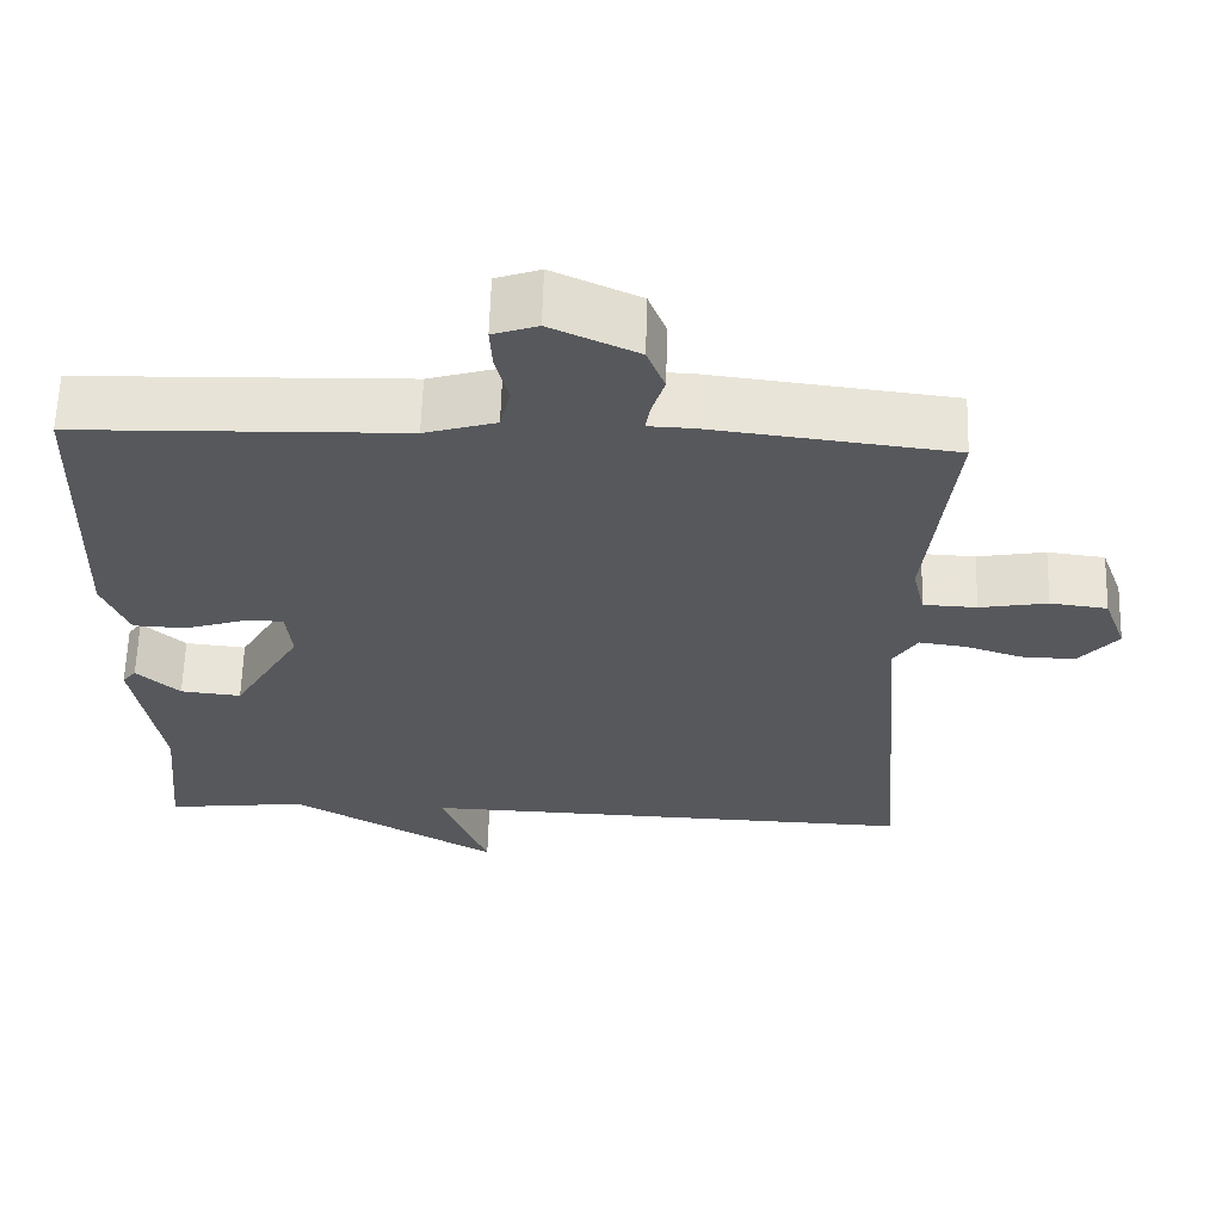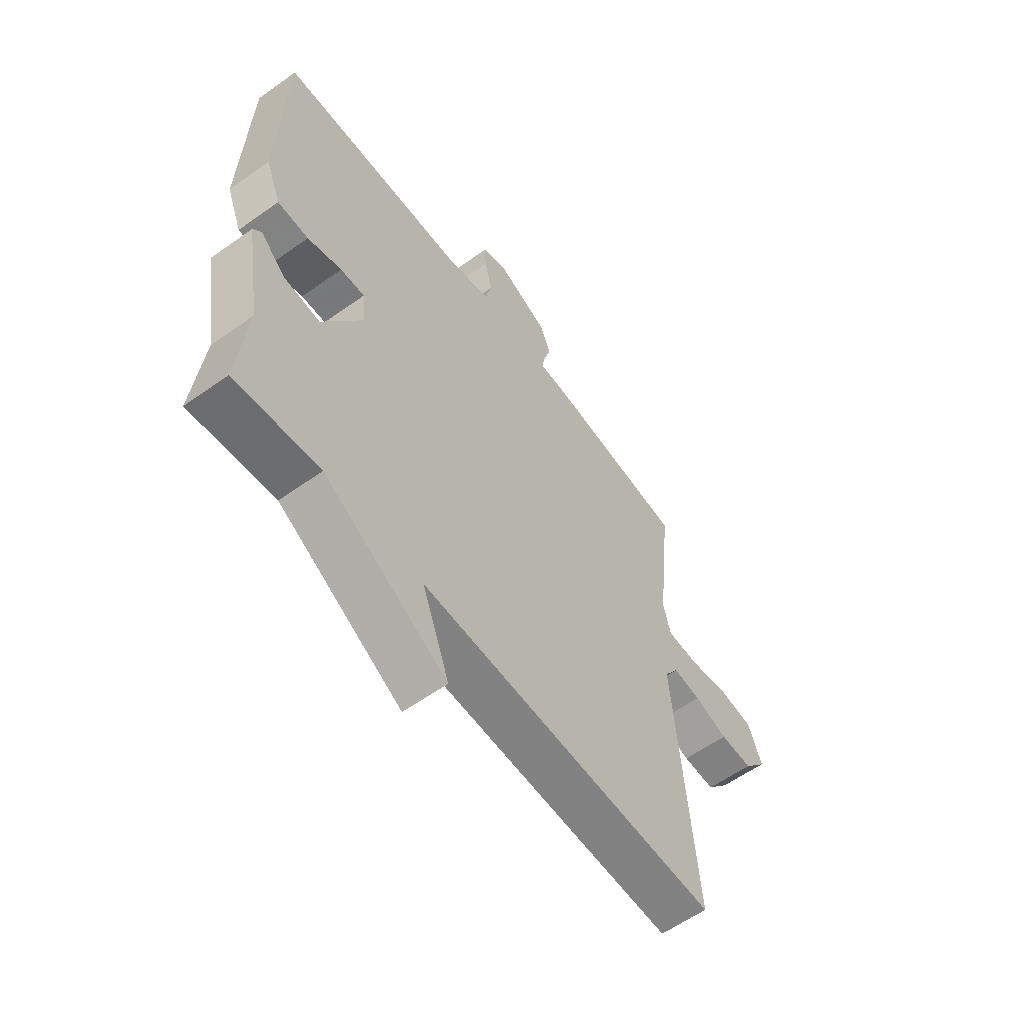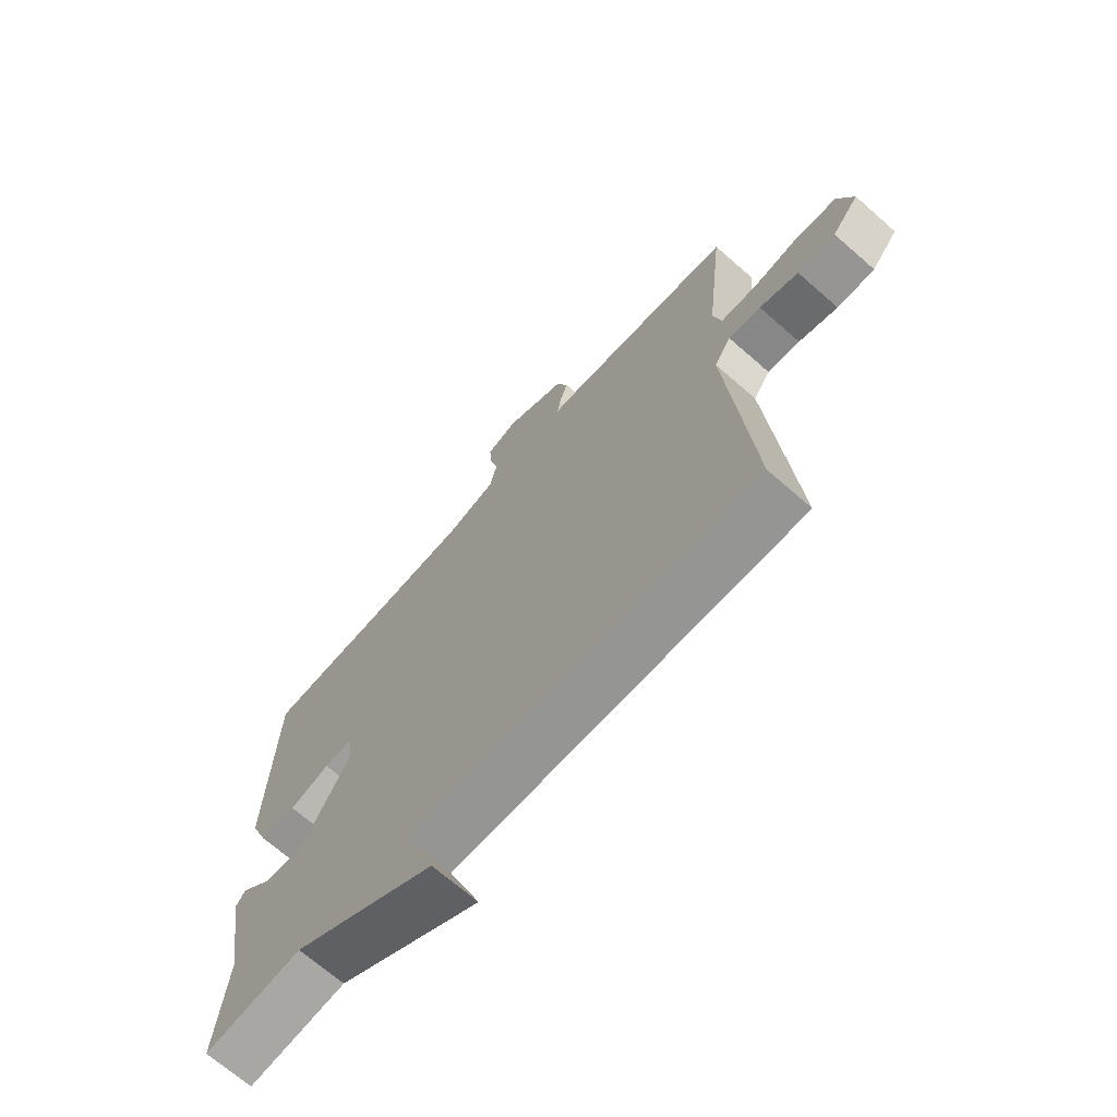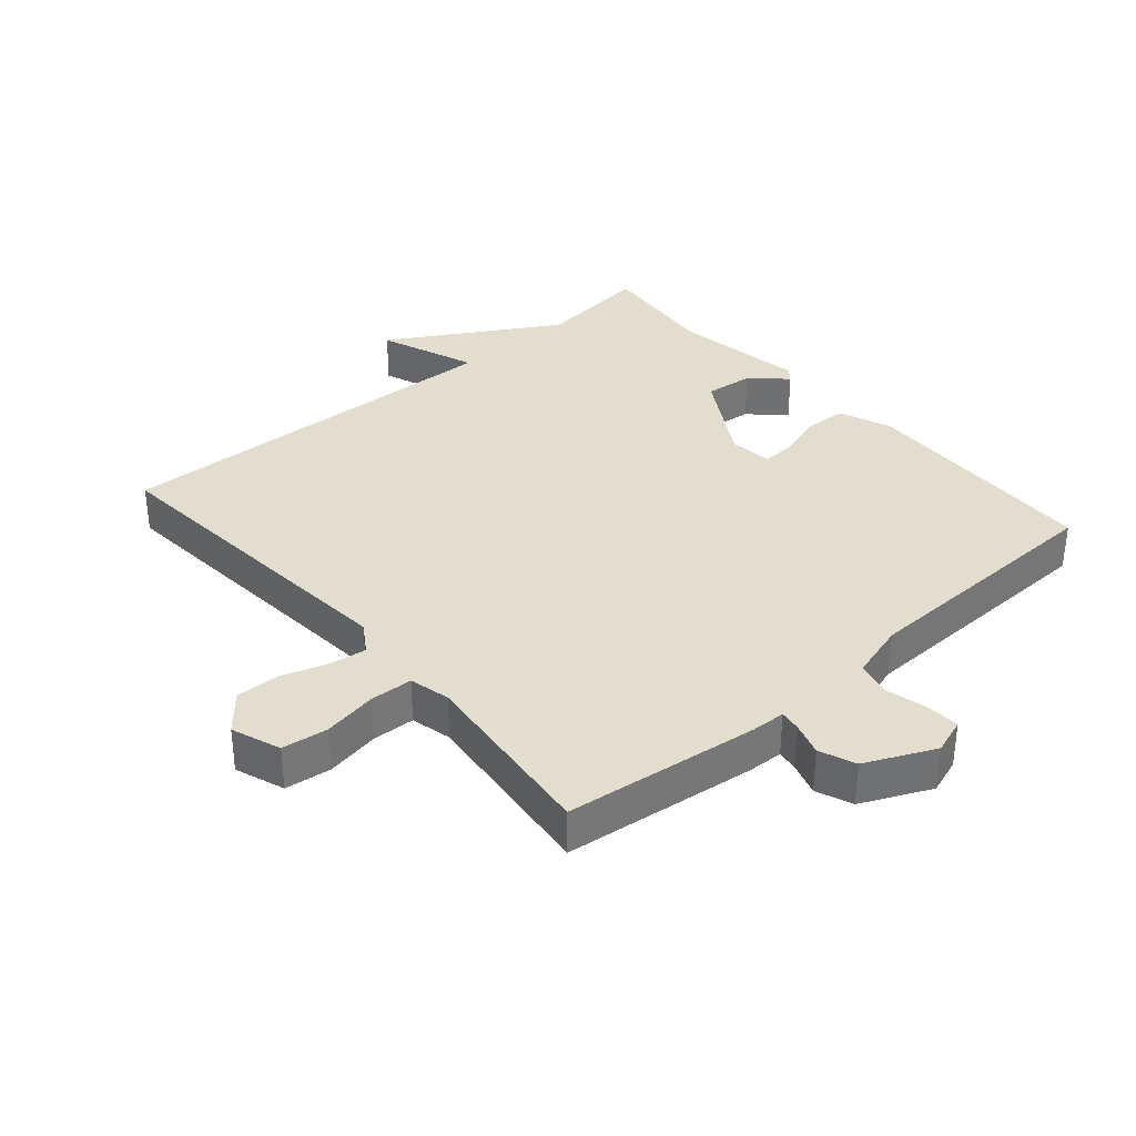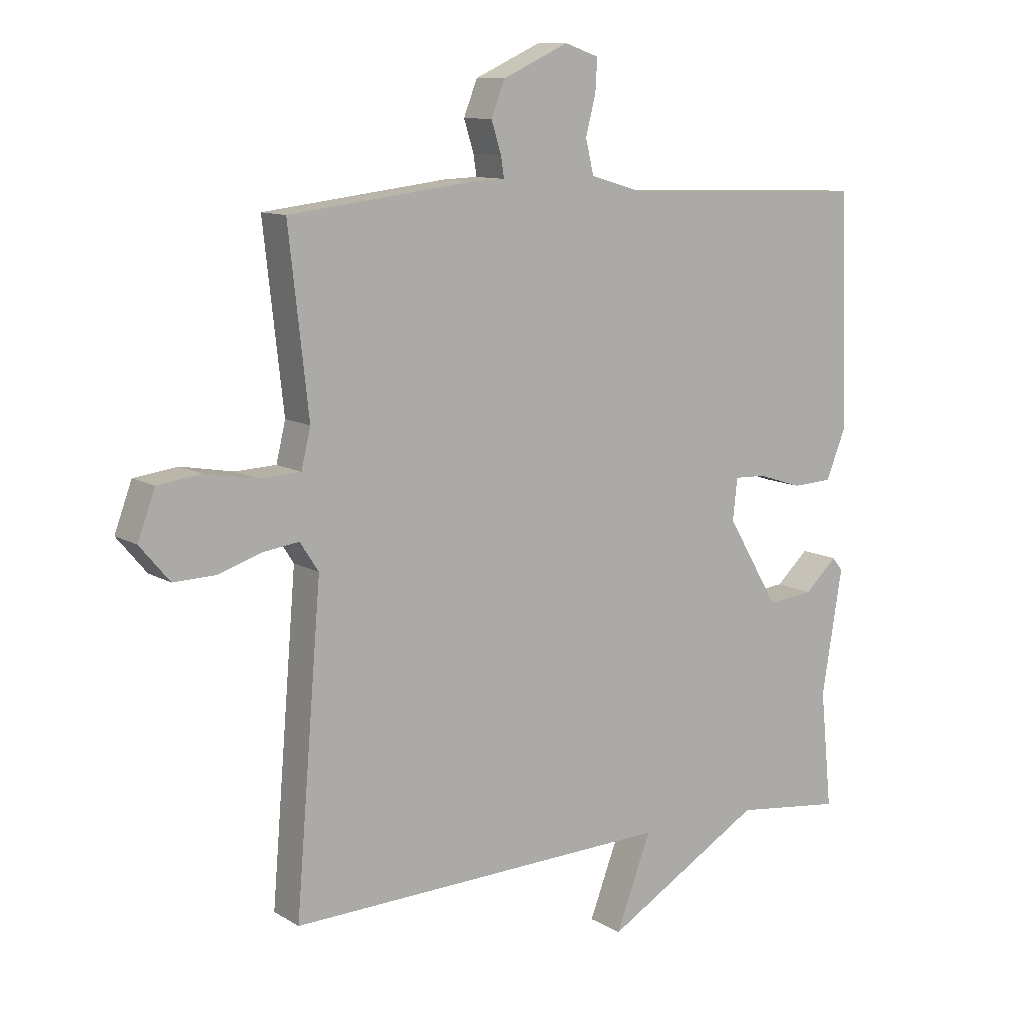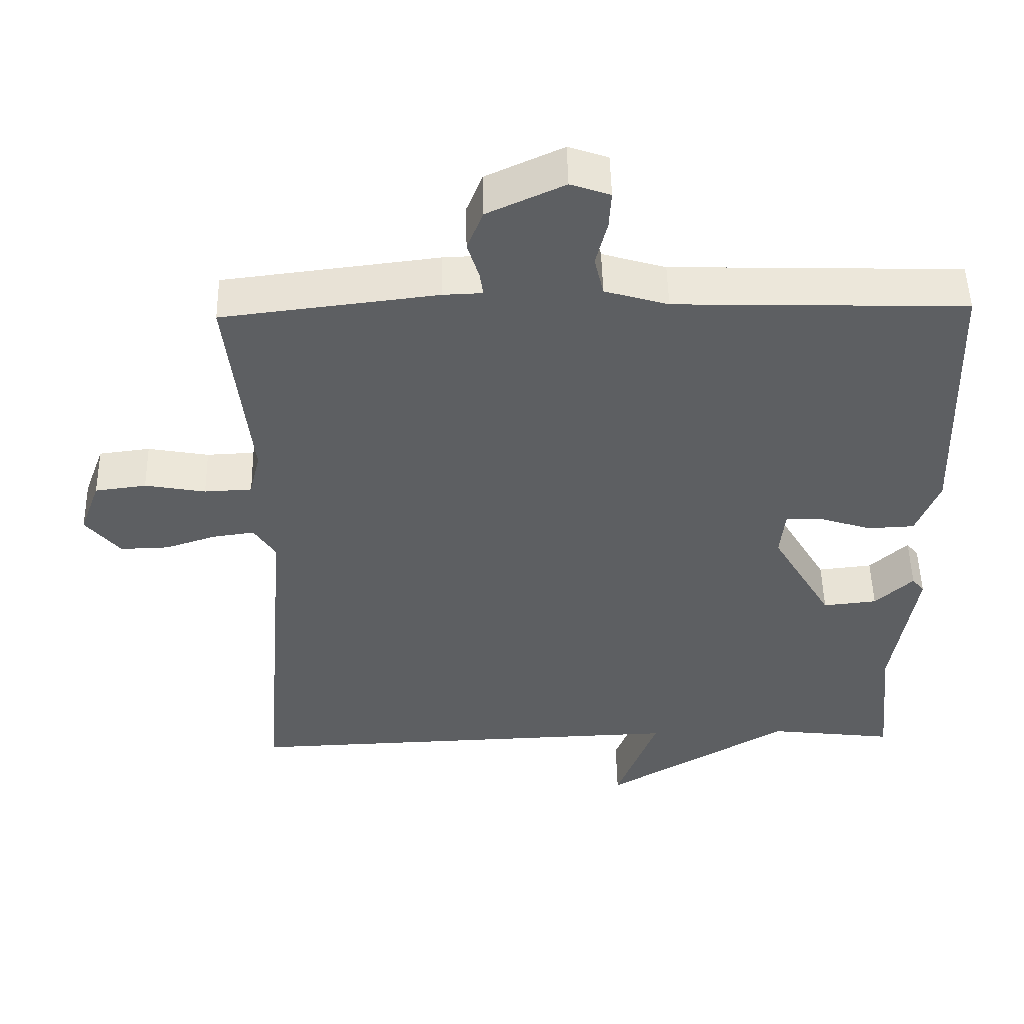
<metadata>
{"format":"obj","ext":"obj","renderer":"f3d","projection":"perspective","resolution":1024,"background":"white","views":[{"elev":61.8,"azim":-178.3,"up":"+Z"},{"elev":-59.3,"azim":126.2,"up":"+Z"},{"elev":-69.0,"azim":-131.3,"up":"+Z"},{"elev":35.0,"azim":-40.8,"up":"+Y"},{"elev":10.7,"azim":-34.6,"up":"+Z"},{"elev":50.1,"azim":-1.2,"up":"+Z"}]}
</metadata>
<code>
v 0.5 0.07 -0.5
v 0.325 0.07 -0.479
v 0.068 0.07 -0.63
v 0.125 0.07 -0.479
v -0.5 0.07 -0.5
v -0.458 0.07 0.007
v -0.488 0.07 0.053
v -0.546 0.07 0.045
v -0.616 0.07 0.022
v -0.684 0.07 0.02
v -0.732 0.07 0.077
v -0.704 0.07 0.153
v -0.633 0.07 0.162
v -0.549 0.07 0.147
v -0.483 0.07 0.15
v -0.468 0.07 0.213
v -0.5 0.07 0.5
v -0.201 0.07 0.536
v -0.147 0.07 0.538
v -0.152 0.07 0.571
v -0.168 0.07 0.622
v -0.146 0.07 0.678
v -0.039 0.07 0.727
v 0.016 0.07 0.708
v 0.013 0.07 0.656
v -0.003 0.07 0.593
v 0.01 0.07 0.538
v 0.098 0.07 0.512
v 0.5 0.07 0.5
v 0.512 0.07 0.123
v 0.48 0.07 0.043
v 0.415 0.07 0.04
v 0.343 0.07 0.063
v 0.292 0.07 0.065
v 0.285 0.07 -0.002
v 0.369 0.07 -0.144
v 0.444 0.07 -0.136
v 0.497 0.07 -0.087
v 0.514 0.07 -0.108
v 0.481 0.07 -0.31
v 0.5 0 -0.5
v 0.325 0 -0.479
v 0.068 0 -0.63
v 0.125 0 -0.479
v -0.5 0 -0.5
v -0.458 0 0.007
v -0.488 0 0.053
v -0.546 0 0.045
v -0.616 0 0.022
v -0.684 0 0.02
v -0.732 0 0.077
v -0.704 0 0.153
v -0.633 0 0.162
v -0.549 0 0.147
v -0.483 0 0.15
v -0.468 0 0.213
v -0.5 0 0.5
v -0.201 0 0.536
v -0.147 0 0.538
v -0.152 0 0.571
v -0.168 0 0.622
v -0.146 0 0.678
v -0.039 0 0.727
v 0.016 0 0.708
v 0.013 0 0.656
v -0.003 0 0.593
v 0.01 0 0.538
v 0.098 0 0.512
v 0.5 0 0.5
v 0.512 0 0.123
v 0.48 0 0.043
v 0.415 0 0.04
v 0.343 0 0.063
v 0.292 0 0.065
v 0.285 0 -0.002
v 0.369 0 -0.144
v 0.444 0 -0.136
v 0.497 0 -0.087
v 0.514 0 -0.108
v 0.481 0 -0.31
f 37 38 39 40
f 40 1 2
f 37 40 2
f 36 37 2
f 35 36 2
f 31 32 33
f 30 31 33
f 29 30 33
f 28 29 33
f 27 28 33 34
f 24 25 26
f 23 24 26
f 22 23 26
f 21 22 26
f 20 21 26
f 19 20 26 27
f 27 34 35
f 19 27 35
f 18 19 35
f 17 18 35
f 16 17 35
f 12 13 14
f 11 12 14
f 10 11 14
f 9 10 14
f 8 9 14
f 7 8 14 15
f 16 35 2
f 15 16 2
f 7 15 2
f 6 7 2
f 2 3 4
f 6 2 4
f 4 5 6
f 80 79 78 77
f 42 41 80
f 42 80 77
f 42 77 76
f 42 76 75
f 73 72 71
f 73 71 70
f 73 70 69
f 73 69 68
f 74 73 68 67
f 66 65 64
f 66 64 63
f 66 63 62
f 66 62 61
f 66 61 60
f 67 66 60 59
f 75 74 67
f 75 67 59
f 75 59 58
f 75 58 57
f 75 57 56
f 54 53 52
f 54 52 51
f 54 51 50
f 54 50 49
f 54 49 48
f 55 54 48 47
f 42 75 56
f 42 56 55
f 42 55 47
f 42 47 46
f 44 43 42
f 44 42 46
f 46 45 44
f 1 41 42 2
f 2 42 43 3
f 3 43 44 4
f 4 44 45 5
f 5 45 46 6
f 6 46 47 7
f 7 47 48 8
f 8 48 49 9
f 9 49 50 10
f 10 50 51 11
f 11 51 52 12
f 12 52 53 13
f 13 53 54 14
f 14 54 55 15
f 15 55 56 16
f 16 56 57 17
f 17 57 58 18
f 18 58 59 19
f 19 59 60 20
f 20 60 61 21
f 21 61 62 22
f 22 62 63 23
f 23 63 64 24
f 24 64 65 25
f 25 65 66 26
f 26 66 67 27
f 27 67 68 28
f 28 68 69 29
f 29 69 70 30
f 30 70 71 31
f 31 71 72 32
f 32 72 73 33
f 33 73 74 34
f 34 74 75 35
f 35 75 76 36
f 36 76 77 37
f 37 77 78 38
f 38 78 79 39
f 39 79 80 40
f 40 80 41 1

</code>
